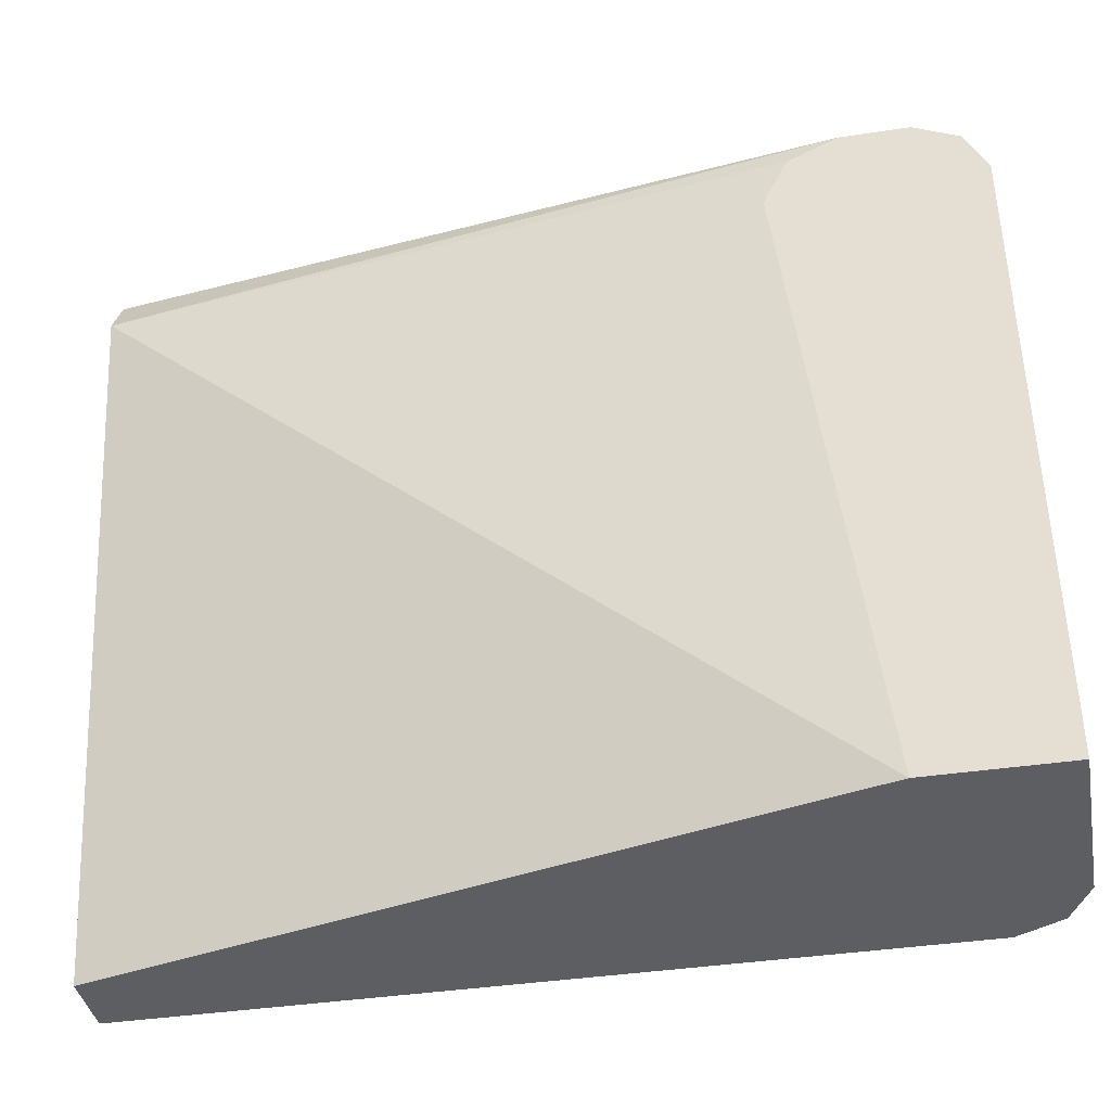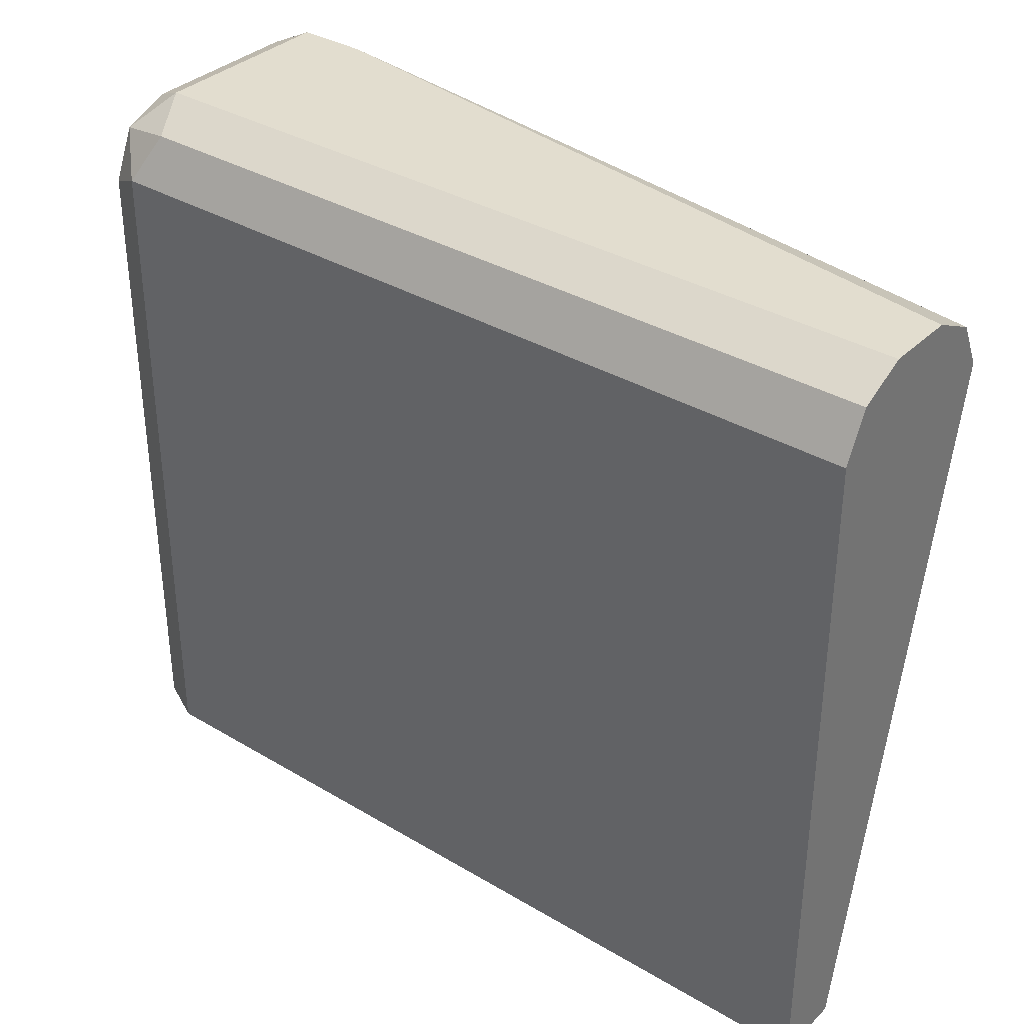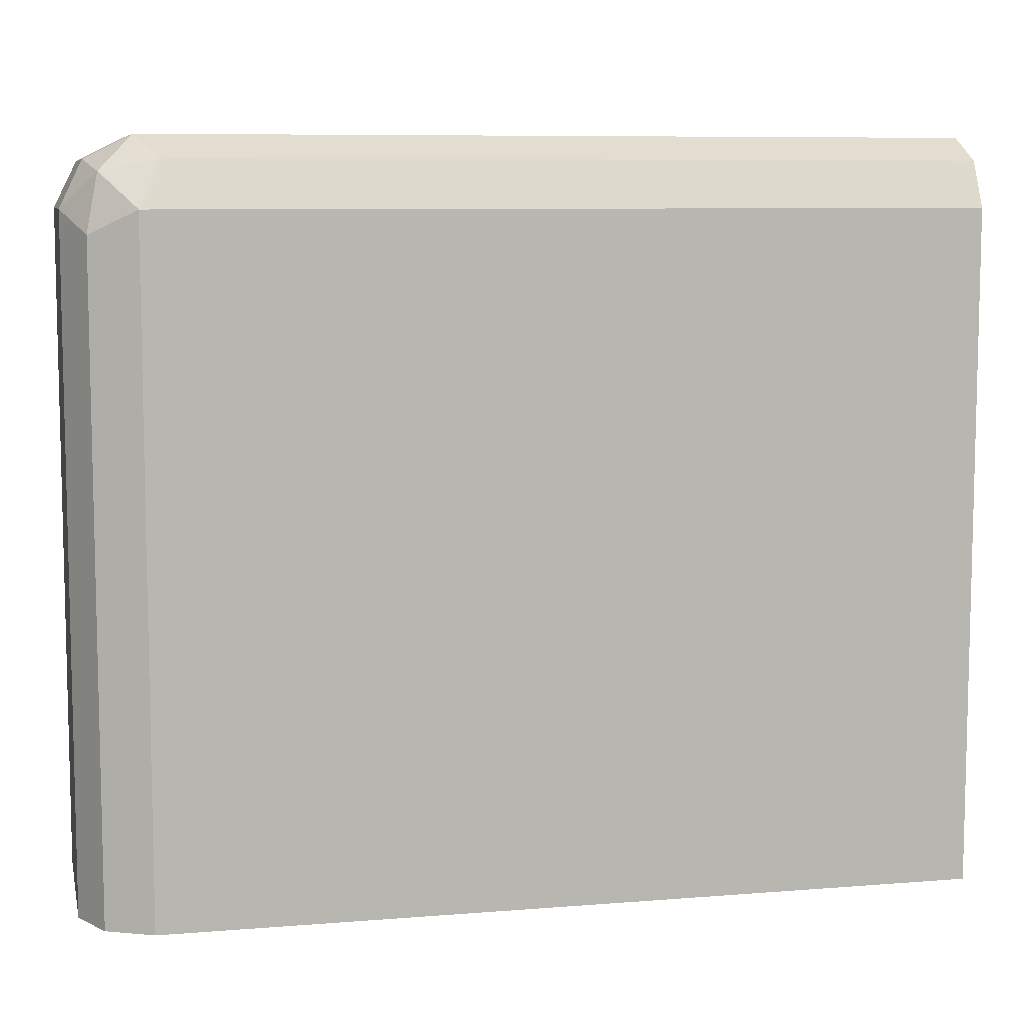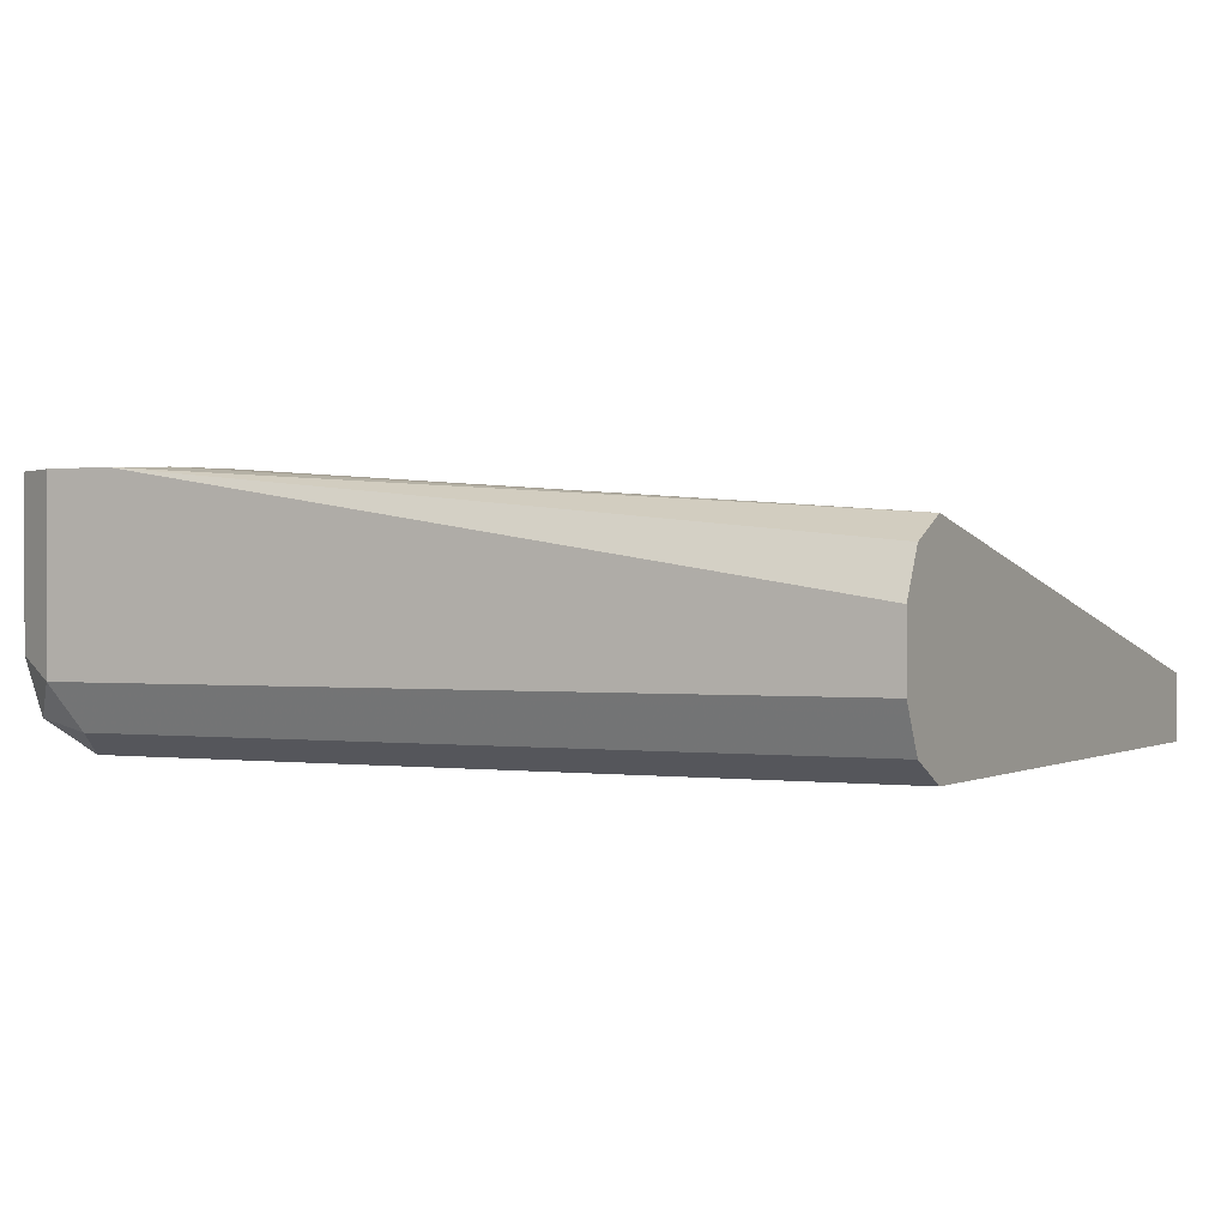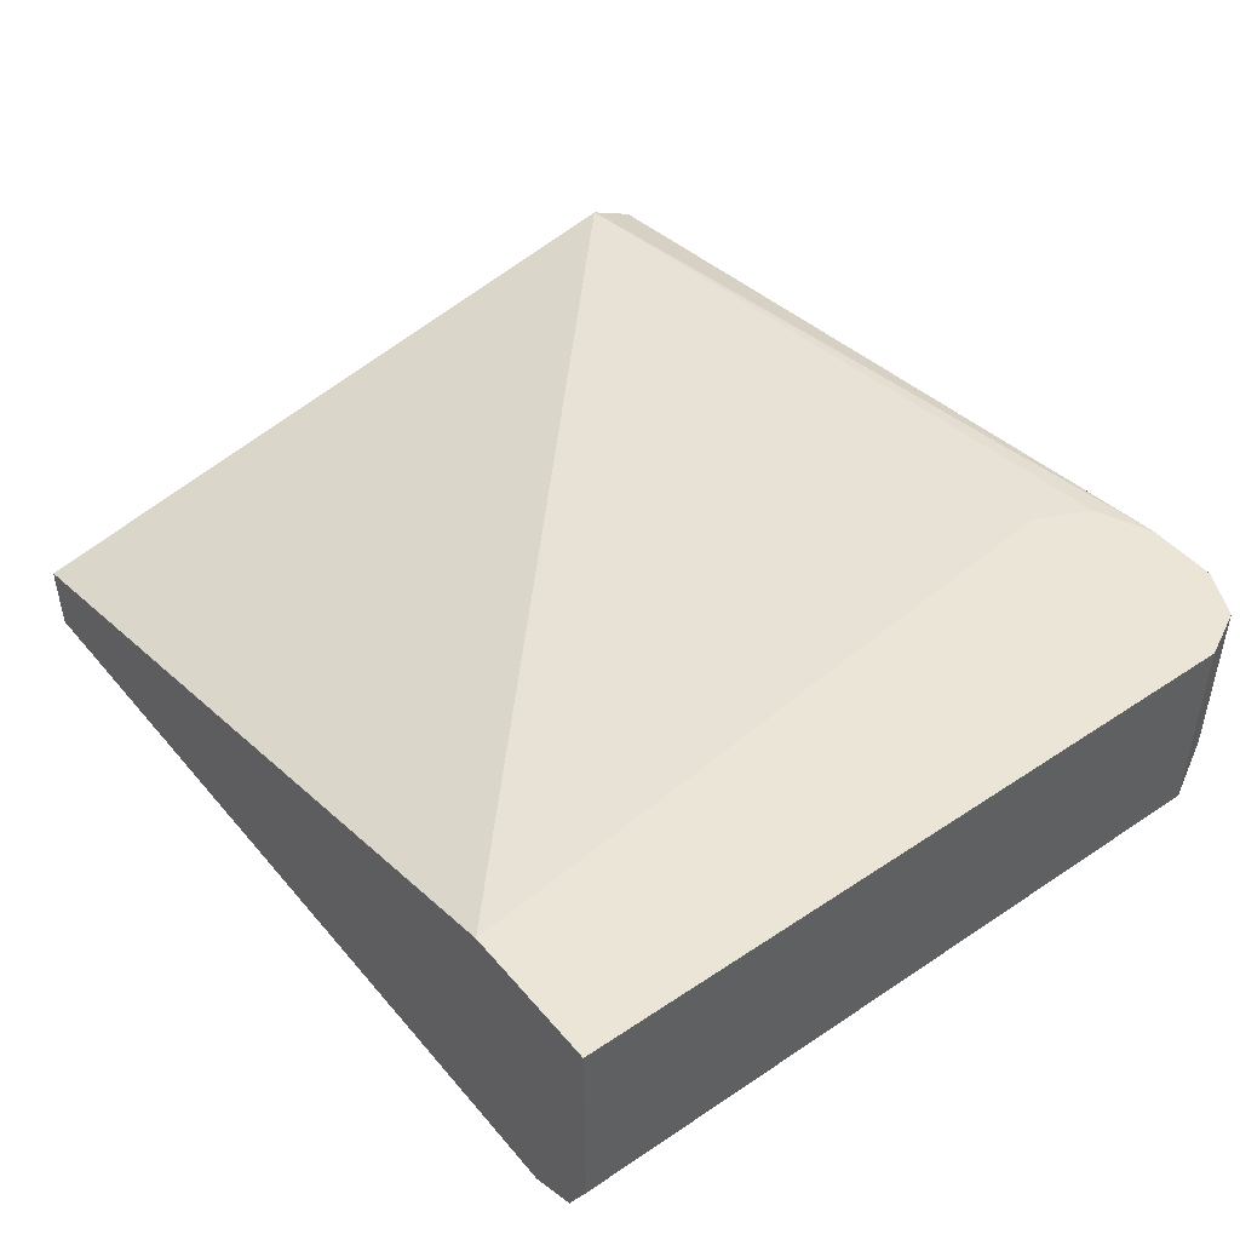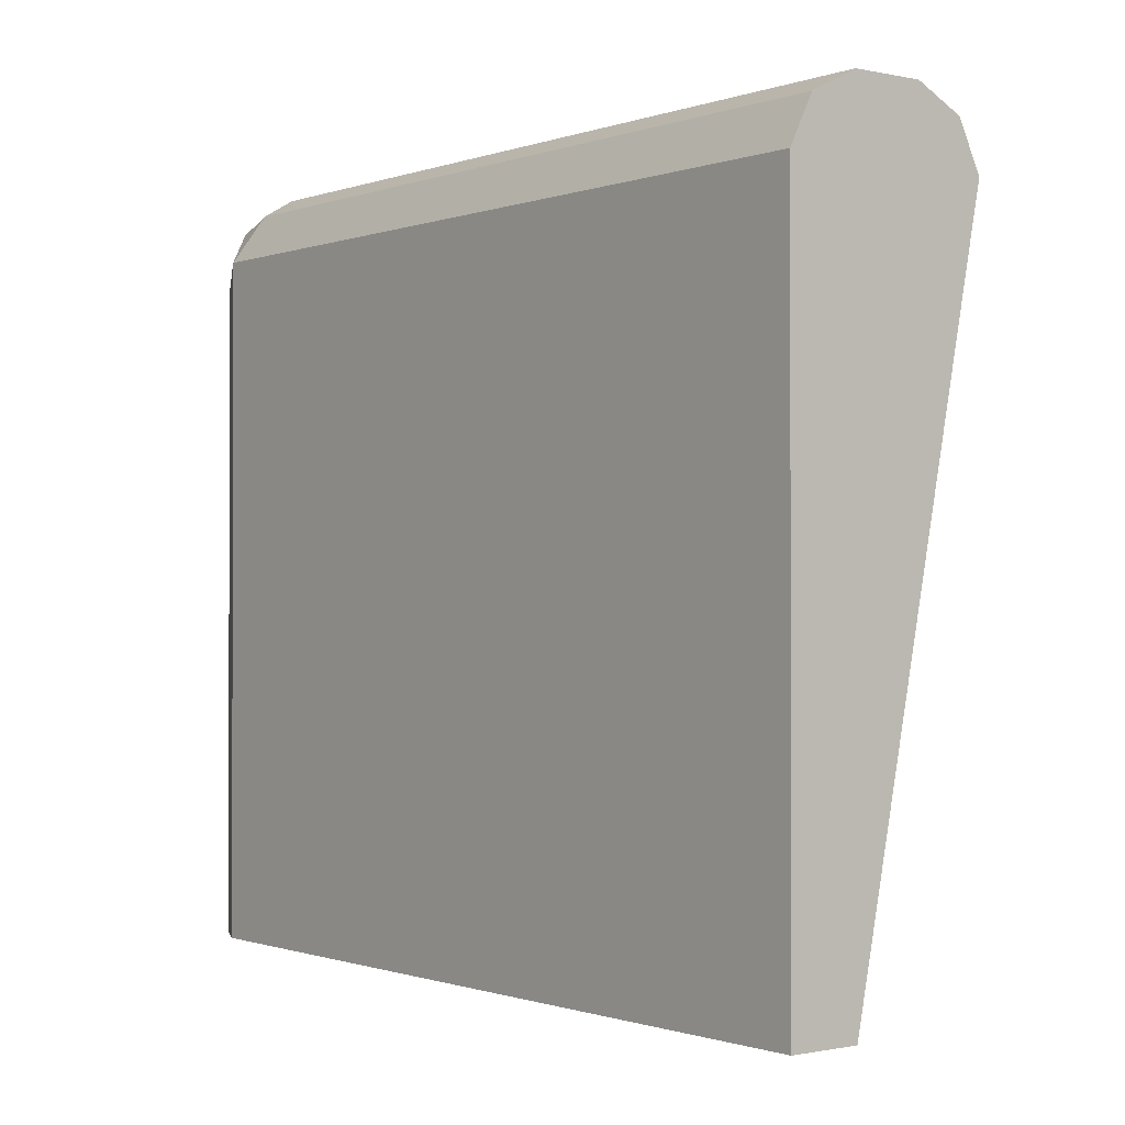
<metadata>
{"format":"obj","ext":"obj","renderer":"f3d","projection":"perspective","resolution":1024,"background":"white","views":[{"elev":-39.3,"azim":-169.3,"up":"+Z"},{"elev":34.9,"azim":38.4,"up":"+Z"},{"elev":8.1,"azim":-12.6,"up":"+Z"},{"elev":0.2,"azim":28.1,"up":"+Y"},{"elev":45.8,"azim":-127.5,"up":"+Y"},{"elev":-0.8,"azim":52.0,"up":"+Z"}]}
</metadata>
<code>
v -0.5703 -0.08861 0.198
v -0.5703 -0.05317 0.3722
v -0.5703 -0.1063 0.198
v -0.762 -0.03997 0.198
v -0.5703 -0.05425 0.3743
v -0.7421 -0.03997 0.3699
v -0.7443 -0.03997 0.375
v -0.7487 -0.03997 0.3838
v -0.762 -0.03997 0.3899
v -0.5703 -0.1063 0.3722
v -0.7797 -0.1063 0.198
v -0.7975 -0.03997 0.198
v -0.5703 -0.05908 0.384
v -0.5703 -0.07089 0.3899
v -0.7797 -0.03997 0.3899
v -0.5703 -0.1004 0.384
v -0.7797 -0.1063 0.3722
v -0.7828 -0.1048 0.198
v -0.7975 -0.08861 0.198
v -0.7975 -0.03997 0.3722
v -0.5703 -0.08861 0.3899
v -0.7843 -0.03997 0.3876
v -0.7797 -0.08861 0.3899
v -0.5703 -0.09184 0.3882
v -0.7739 -0.1004 0.384
v -0.7886 -0.09747 0.381
v -0.7916 -0.1004 0.3662
v -0.7916 -0.1004 0.198
v -0.7975 -0.08861 0.3722
v -0.7916 -0.03997 0.384
v -0.7916 -0.0827 0.384
f 16 24 25
f 15 22 23
f 12 29 20
f 12 19 29
f 11 17 18
f 9 23 21
f 10 16 25
f 9 21 14
f 9 15 23
f 17 25 26
f 9 14 13
f 10 25 17
f 17 26 27
f 23 26 25
f 18 27 28
f 19 28 27
f 19 27 29
f 20 29 31
f 20 31 30
f 21 23 24
f 22 30 31
f 22 31 23
f 23 31 26
f 23 25 24
f 26 31 29
f 26 29 27
f 5 9 13
f 17 27 18
f 4 7 6
f 2 8 9
f 4 9 8
f 1 2 5
f 1 5 13
f 4 8 7
f 1 14 21
f 1 21 24
f 1 24 16
f 1 16 10
f 1 10 3
f 1 3 11
f 1 11 18
f 1 18 28
f 1 28 19
f 1 19 12
f 1 13 14
f 1 4 2
f 1 12 4
f 4 15 9
f 4 30 22
f 4 20 30
f 4 12 20
f 3 17 11
f 4 22 15
f 2 9 5
f 2 7 8
f 2 6 7
f 2 4 6
f 3 10 17

</code>
